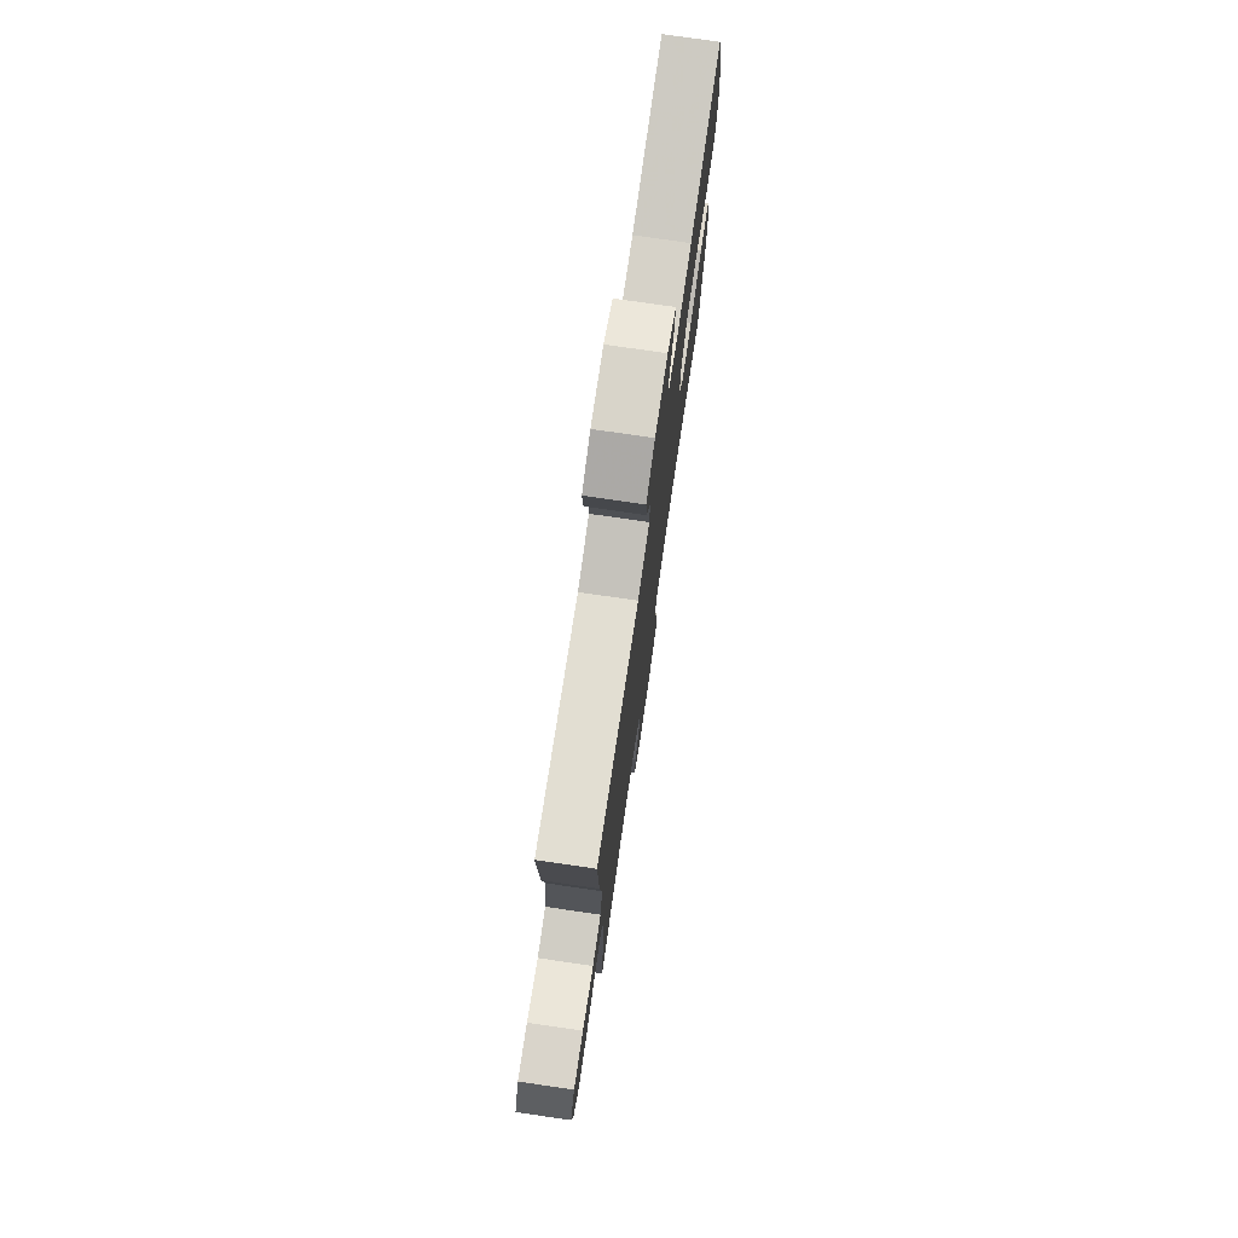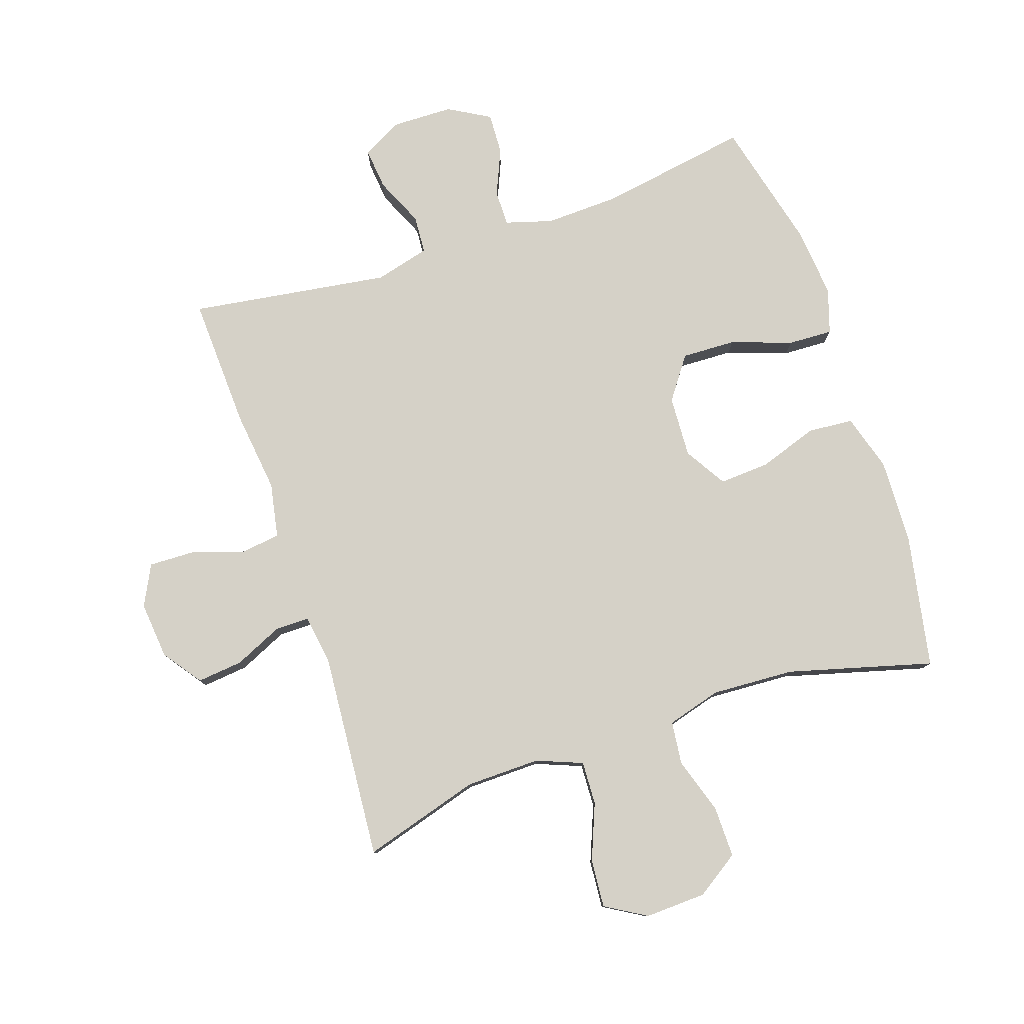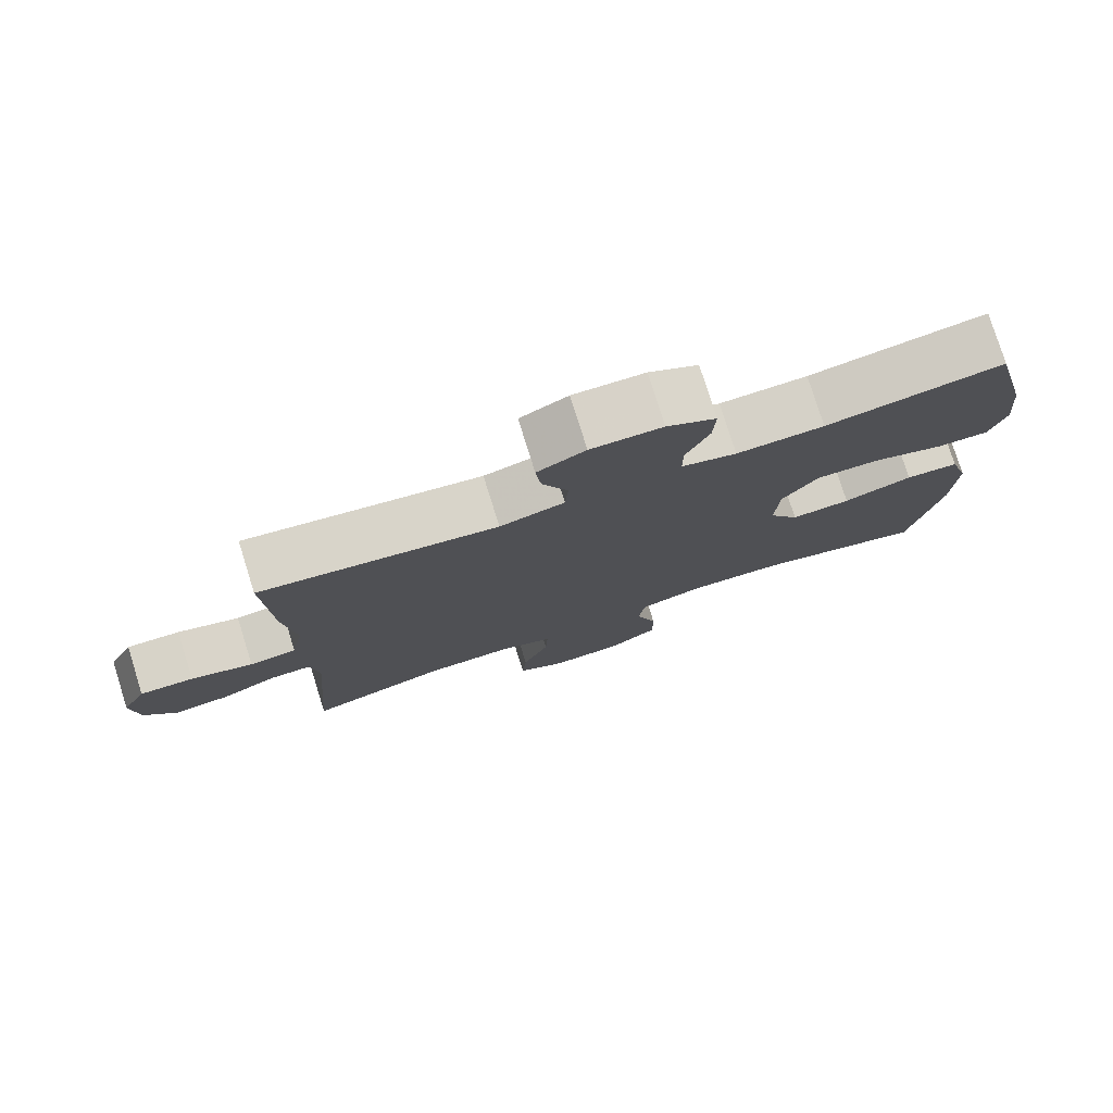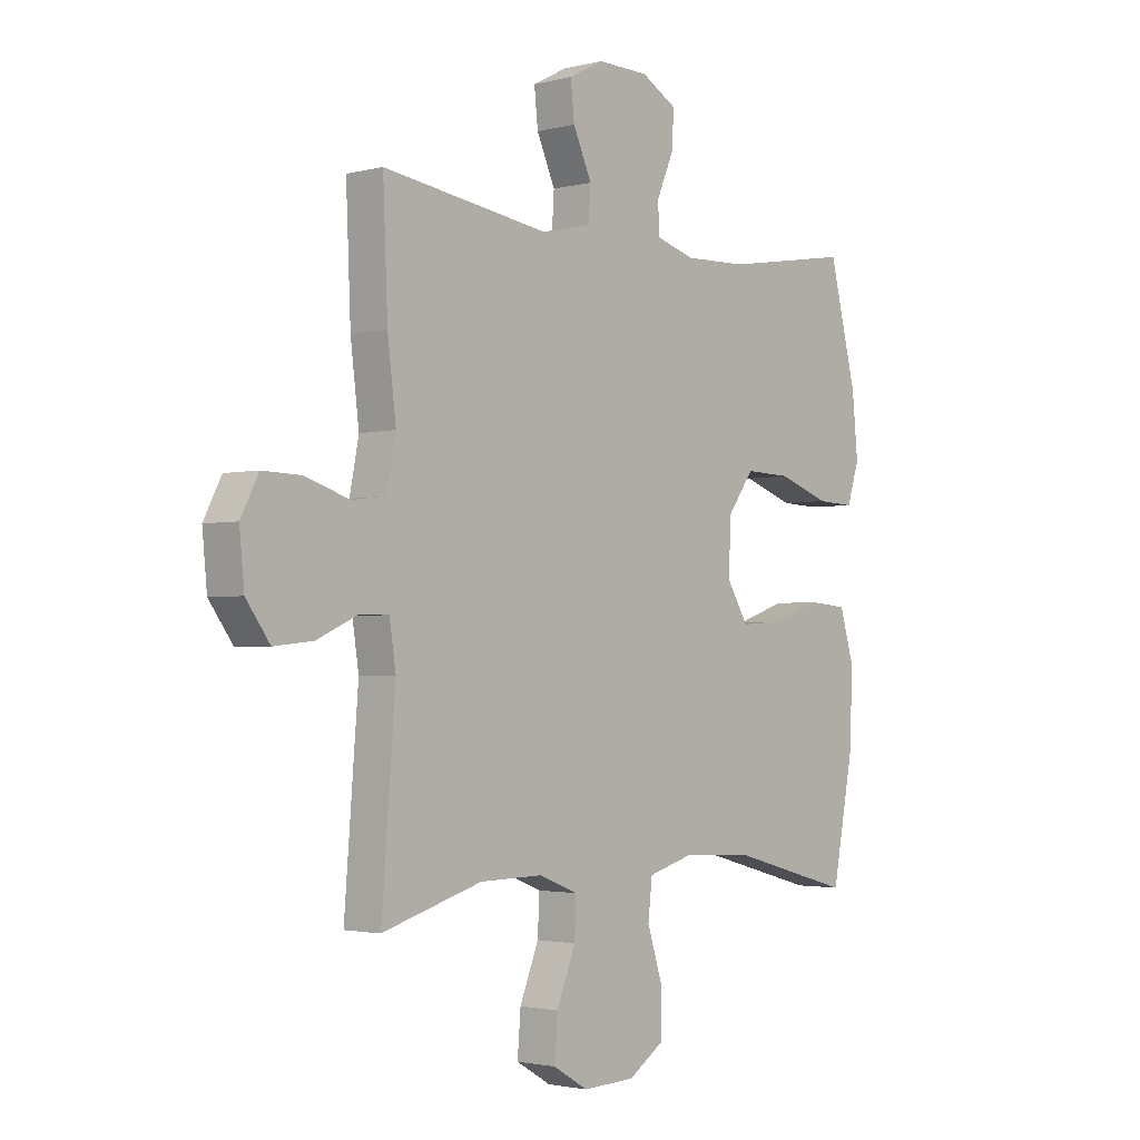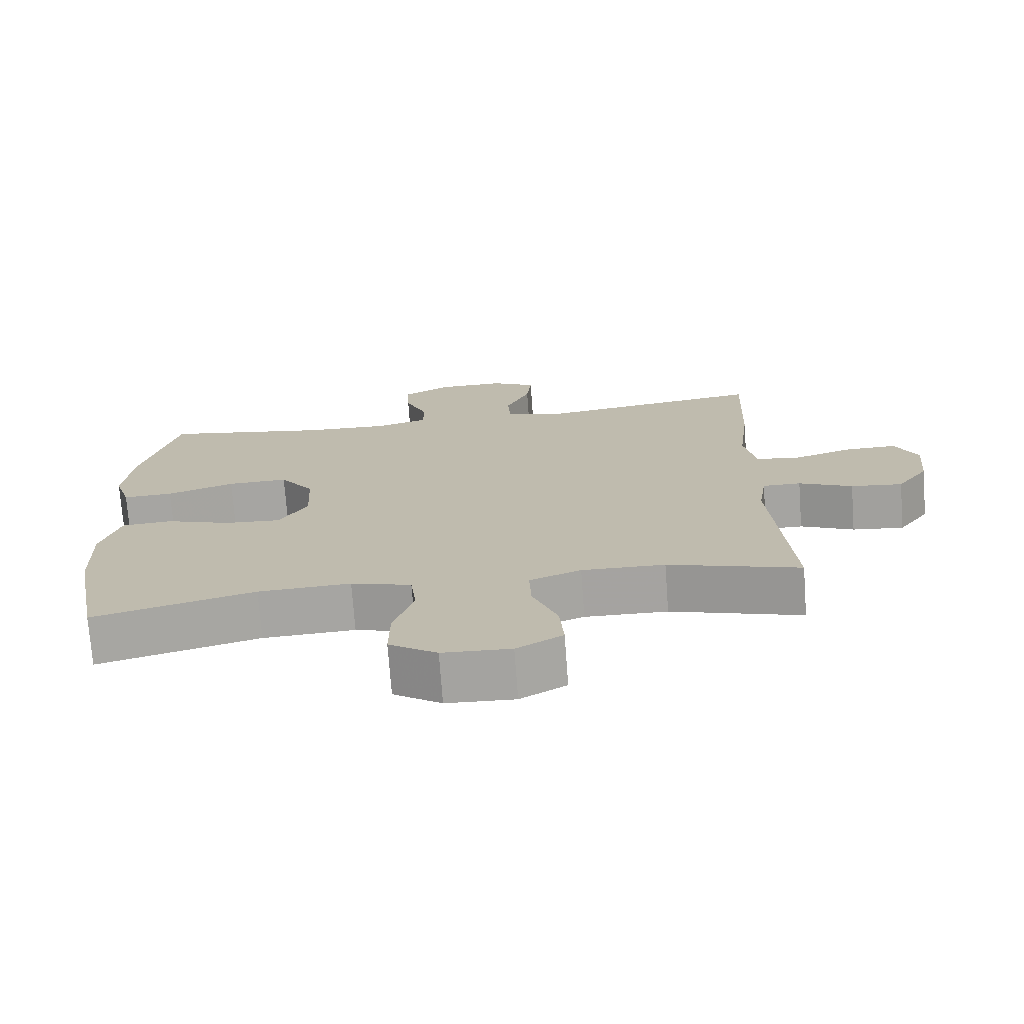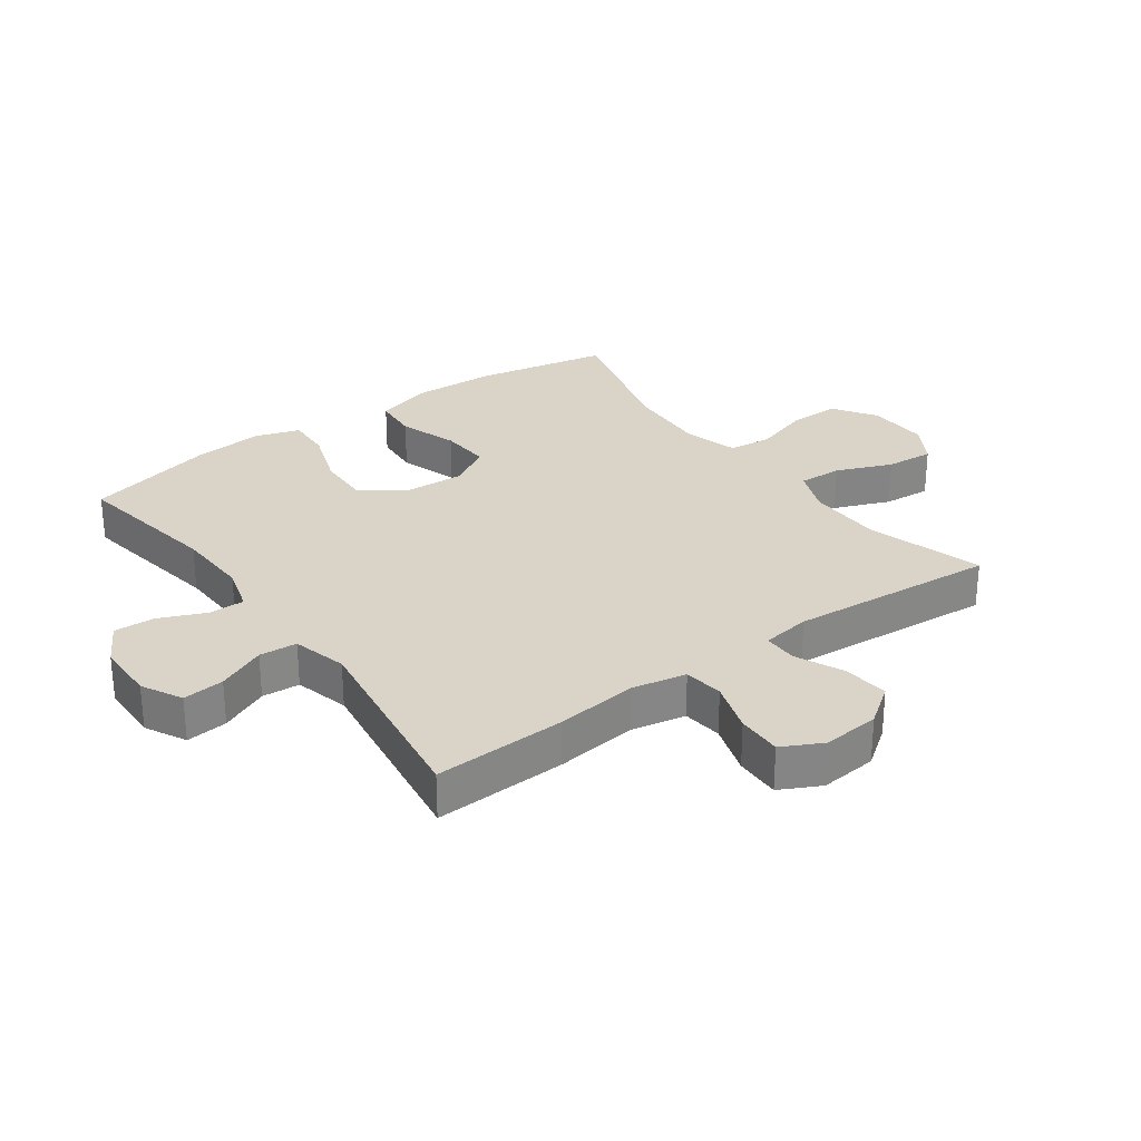
<metadata>
{"format":"obj","ext":"obj","renderer":"f3d","projection":"perspective","resolution":1024,"background":"white","views":[{"elev":76.4,"azim":98.3,"up":"+Z"},{"elev":79.0,"azim":161.4,"up":"+Y"},{"elev":78.1,"azim":162.6,"up":"+Z"},{"elev":-2.3,"azim":131.6,"up":"+Z"},{"elev":-73.3,"azim":4.2,"up":"+Z"},{"elev":28.6,"azim":54.2,"up":"+Y"}]}
</metadata>
<code>
v -0.5 0.07 -0.5
v -0.541 0.07 -0.285
v -0.546 0.07 -0.148
v -0.519 0.07 -0.057
v -0.446 0.07 -0.051
v -0.352 0.07 -0.083
v -0.271 0.07 -0.088
v -0.23 0.07 -0.021
v -0.235 0.07 0.078
v -0.284 0.07 0.146
v -0.371 0.07 0.143
v -0.468 0.07 0.109
v -0.54 0.07 0.106
v -0.563 0.07 0.178
v -0.552 0.07 0.292
v -0.5 0.07 0.5
v -0.259 0.07 0.46
v -0.14 0.07 0.456
v -0.065 0.07 0.478
v -0.065 0.07 0.535
v -0.097 0.07 0.61
v -0.1 0.07 0.676
v -0.033 0.07 0.714
v 0.064 0.07 0.716
v 0.129 0.07 0.682
v 0.122 0.07 0.615
v 0.087 0.07 0.537
v 0.091 0.07 0.476
v 0.179 0.07 0.453
v 0.5 0.07 0.5
v 0.491 0.07 0.287
v 0.475 0.07 0.156
v 0.492 0.07 0.068
v 0.556 0.07 0.06
v 0.64 0.07 0.087
v 0.713 0.07 0.089
v 0.746 0.07 0.024
v 0.737 0.07 -0.068
v 0.692 0.07 -0.13
v 0.618 0.07 -0.122
v 0.541 0.07 -0.087
v 0.486 0.07 -0.087
v 0.474 0.07 -0.166
v 0.5 0.07 -0.5
v 0.311 0.07 -0.444
v 0.192 0.07 -0.442
v 0.118 0.07 -0.471
v 0.121 0.07 -0.541
v 0.157 0.07 -0.631
v 0.163 0.07 -0.708
v 0.097 0.07 -0.747
v -0.001 0.07 -0.743
v -0.07 0.07 -0.697
v -0.069 0.07 -0.615
v -0.04 0.07 -0.524
v -0.048 0.07 -0.455
v -0.135 0.07 -0.43
v -0.268 0.07 -0.437
v -0.5 0 -0.5
v -0.541 0 -0.285
v -0.546 0 -0.148
v -0.519 0 -0.057
v -0.446 0 -0.051
v -0.352 0 -0.083
v -0.271 0 -0.088
v -0.23 0 -0.021
v -0.235 0 0.078
v -0.284 0 0.146
v -0.371 0 0.143
v -0.468 0 0.109
v -0.54 0 0.106
v -0.563 0 0.178
v -0.552 0 0.292
v -0.5 0 0.5
v -0.259 0 0.46
v -0.14 0 0.456
v -0.065 0 0.478
v -0.065 0 0.535
v -0.097 0 0.61
v -0.1 0 0.676
v -0.033 0 0.714
v 0.064 0 0.716
v 0.129 0 0.682
v 0.122 0 0.615
v 0.087 0 0.537
v 0.091 0 0.476
v 0.179 0 0.453
v 0.5 0 0.5
v 0.491 0 0.287
v 0.475 0 0.156
v 0.492 0 0.068
v 0.556 0 0.06
v 0.64 0 0.087
v 0.713 0 0.089
v 0.746 0 0.024
v 0.737 0 -0.068
v 0.692 0 -0.13
v 0.618 0 -0.122
v 0.541 0 -0.087
v 0.486 0 -0.087
v 0.474 0 -0.166
v 0.5 0 -0.5
v 0.311 0 -0.444
v 0.192 0 -0.442
v 0.118 0 -0.471
v 0.121 0 -0.541
v 0.157 0 -0.631
v 0.163 0 -0.708
v 0.097 0 -0.747
v -0.001 0 -0.743
v -0.07 0 -0.697
v -0.069 0 -0.615
v -0.04 0 -0.524
v -0.048 0 -0.455
v -0.135 0 -0.43
v -0.268 0 -0.437
f 53 54 55
f 52 53 55
f 51 52 55
f 50 51 55
f 49 50 55
f 48 49 55
f 47 48 55 56
f 46 47 56 57
f 43 44 45
f 45 46 57
f 43 45 57
f 42 43 57
f 39 40 41
f 38 39 41
f 37 38 41
f 36 37 41
f 35 36 41
f 34 35 41
f 33 34 41 42
f 42 57 58
f 33 42 58
f 32 33 58
f 32 58 1
f 31 32 1
f 30 31 1
f 29 30 1
f 25 26 27
f 24 25 27
f 23 24 27
f 22 23 27
f 21 22 27
f 20 21 27
f 19 20 27 28
f 15 16 17
f 14 15 17
f 13 14 17
f 12 13 17
f 11 12 17
f 10 11 17 18
f 19 28 29
f 18 19 29
f 10 18 29
f 9 10 29
f 4 5 6
f 3 4 6
f 2 3 6
f 1 2 6
f 1 6 7
f 29 1 7 8
f 8 9 29
f 113 112 111
f 113 111 110
f 113 110 109
f 113 109 108
f 113 108 107
f 113 107 106
f 114 113 106 105
f 115 114 105 104
f 103 102 101
f 115 104 103
f 115 103 101
f 115 101 100
f 99 98 97
f 99 97 96
f 99 96 95
f 99 95 94
f 99 94 93
f 99 93 92
f 100 99 92 91
f 116 115 100
f 116 100 91
f 116 91 90
f 59 116 90
f 59 90 89
f 59 89 88
f 59 88 87
f 85 84 83
f 85 83 82
f 85 82 81
f 85 81 80
f 85 80 79
f 85 79 78
f 86 85 78 77
f 75 74 73
f 75 73 72
f 75 72 71
f 75 71 70
f 75 70 69
f 76 75 69 68
f 87 86 77
f 87 77 76
f 87 76 68
f 87 68 67
f 64 63 62
f 64 62 61
f 64 61 60
f 64 60 59
f 65 64 59
f 66 65 59 87
f 87 67 66
f 1 59 60 2
f 2 60 61 3
f 3 61 62 4
f 4 62 63 5
f 5 63 64 6
f 6 64 65 7
f 7 65 66 8
f 8 66 67 9
f 9 67 68 10
f 10 68 69 11
f 11 69 70 12
f 12 70 71 13
f 13 71 72 14
f 14 72 73 15
f 15 73 74 16
f 16 74 75 17
f 17 75 76 18
f 18 76 77 19
f 19 77 78 20
f 20 78 79 21
f 21 79 80 22
f 22 80 81 23
f 23 81 82 24
f 24 82 83 25
f 25 83 84 26
f 26 84 85 27
f 27 85 86 28
f 28 86 87 29
f 29 87 88 30
f 30 88 89 31
f 31 89 90 32
f 32 90 91 33
f 33 91 92 34
f 34 92 93 35
f 35 93 94 36
f 36 94 95 37
f 37 95 96 38
f 38 96 97 39
f 39 97 98 40
f 40 98 99 41
f 41 99 100 42
f 42 100 101 43
f 43 101 102 44
f 44 102 103 45
f 45 103 104 46
f 46 104 105 47
f 47 105 106 48
f 48 106 107 49
f 49 107 108 50
f 50 108 109 51
f 51 109 110 52
f 52 110 111 53
f 53 111 112 54
f 54 112 113 55
f 55 113 114 56
f 56 114 115 57
f 57 115 116 58
f 58 116 59 1

</code>
